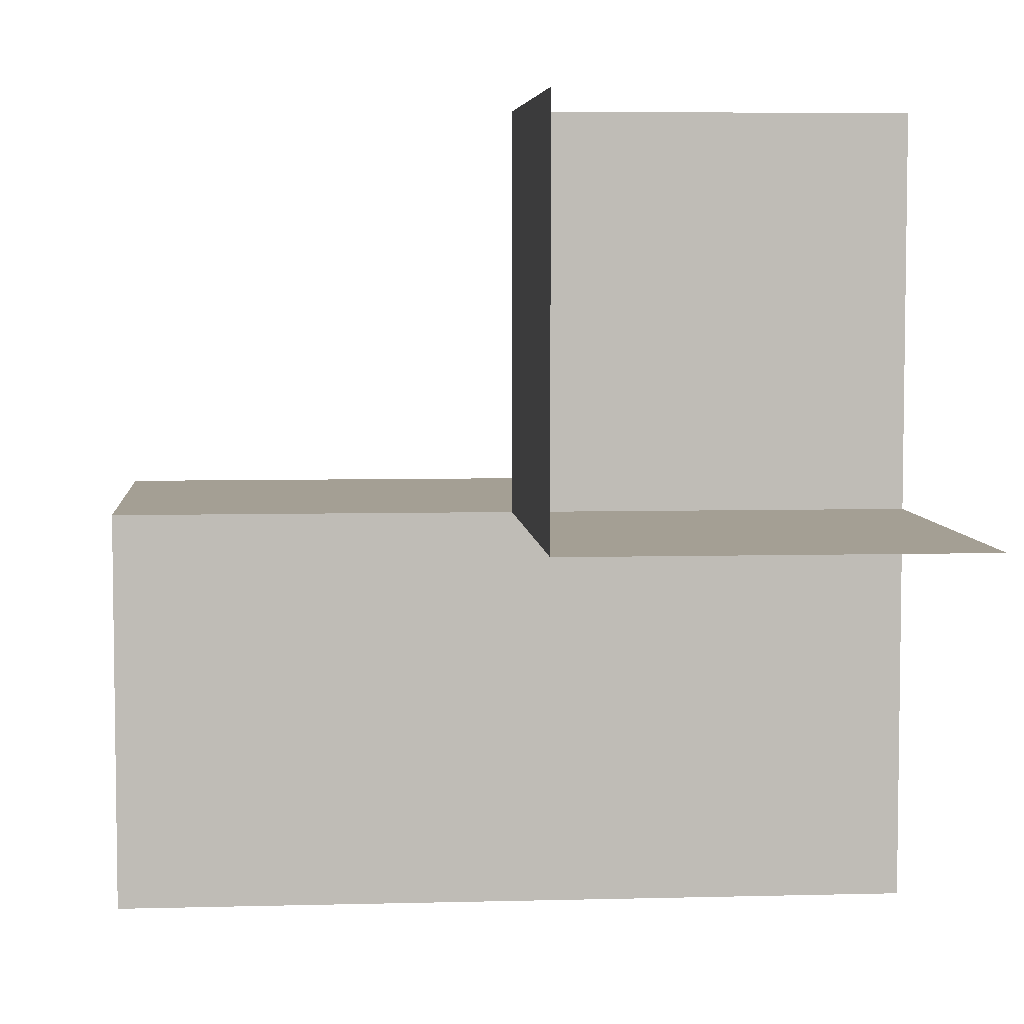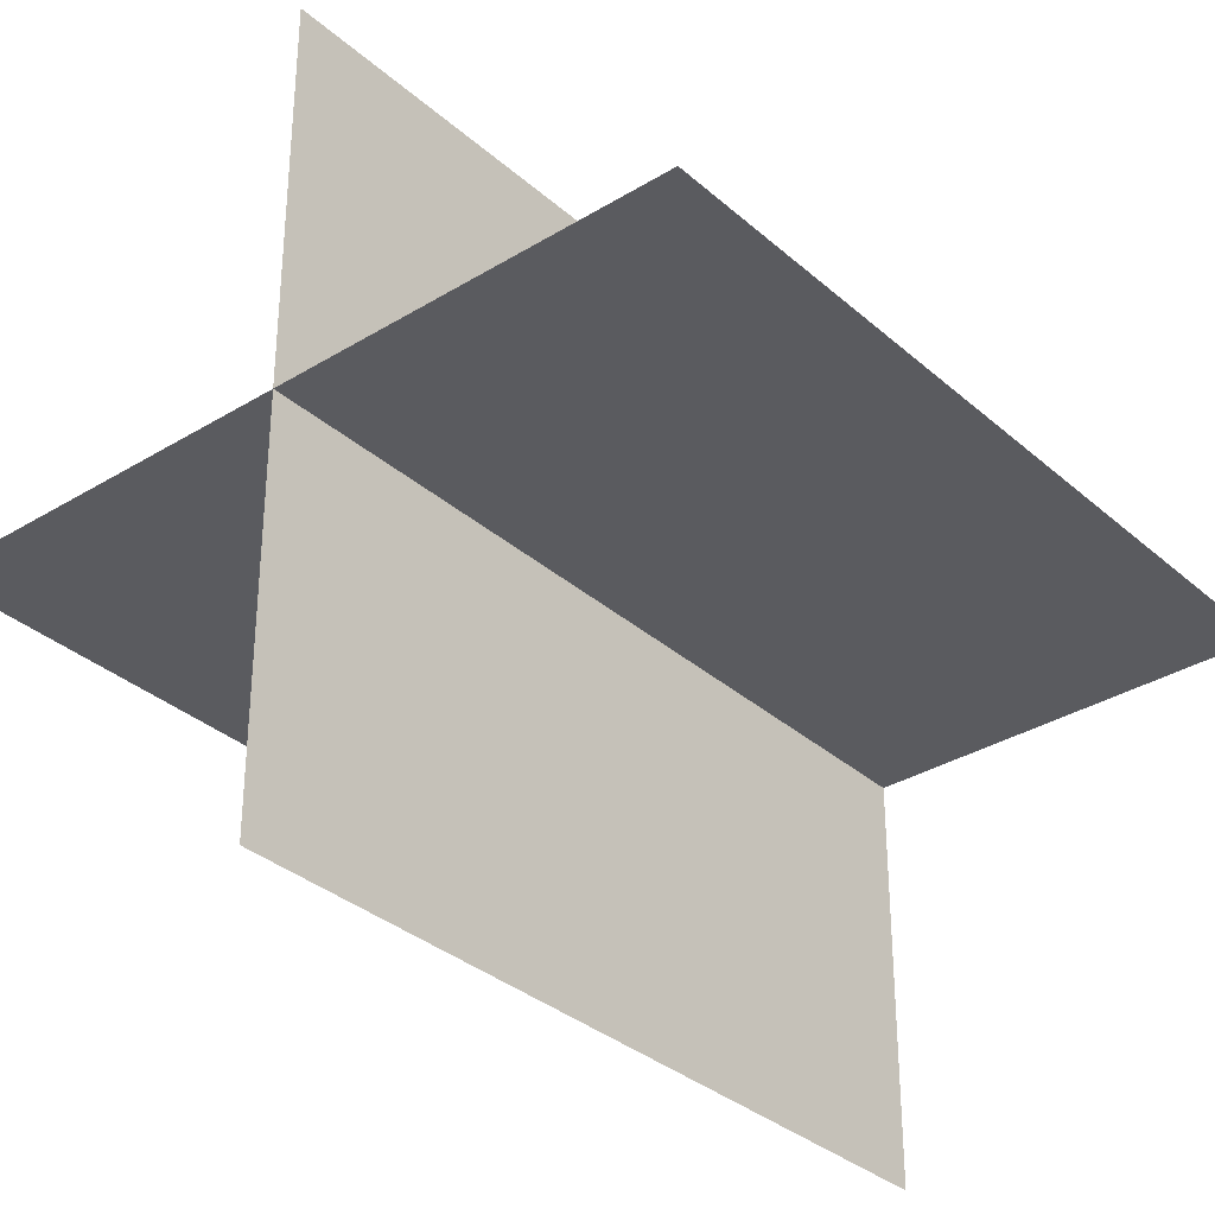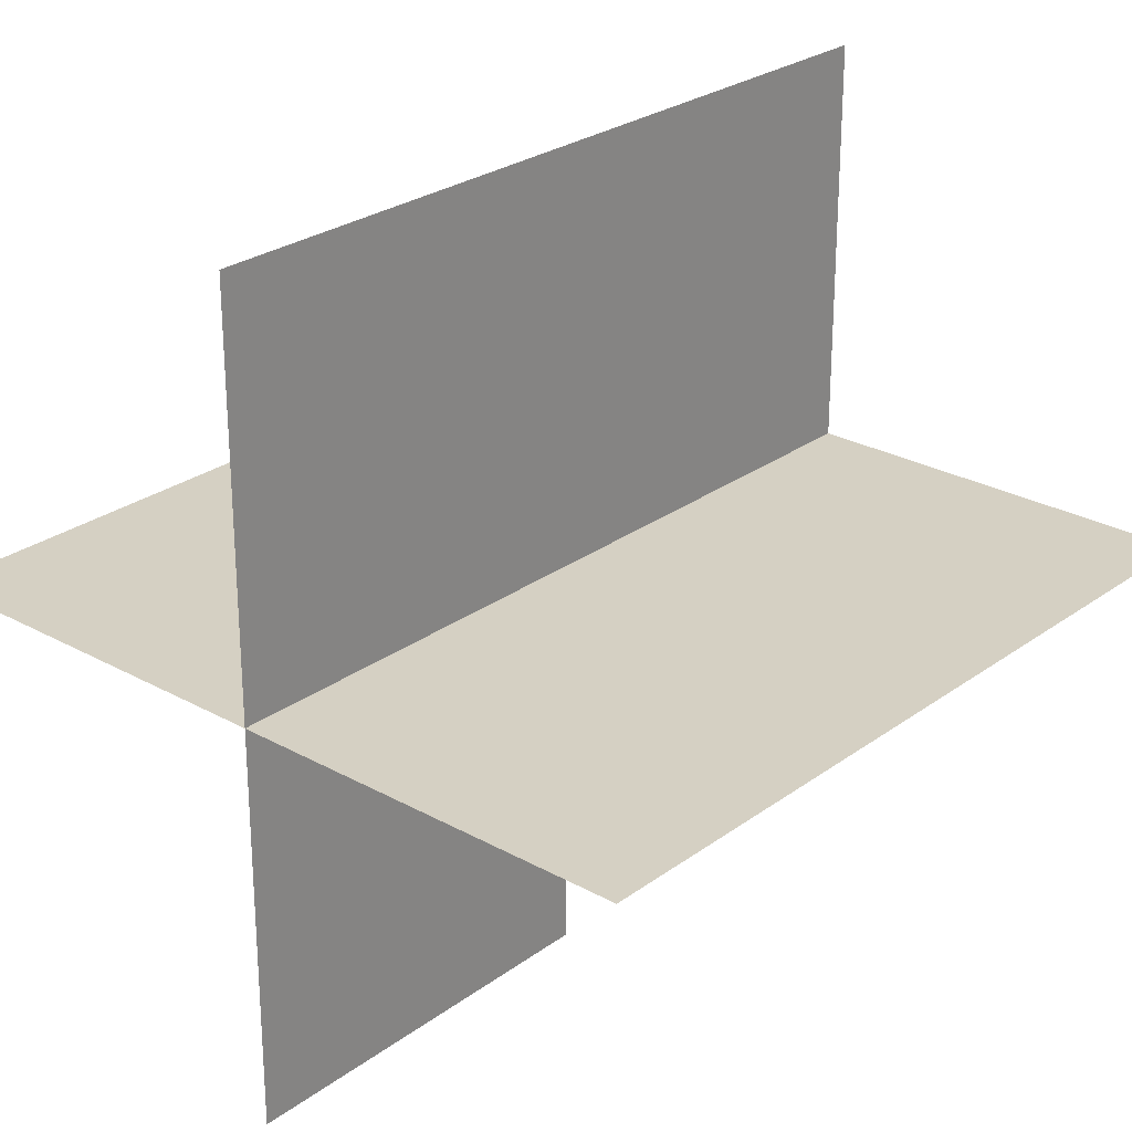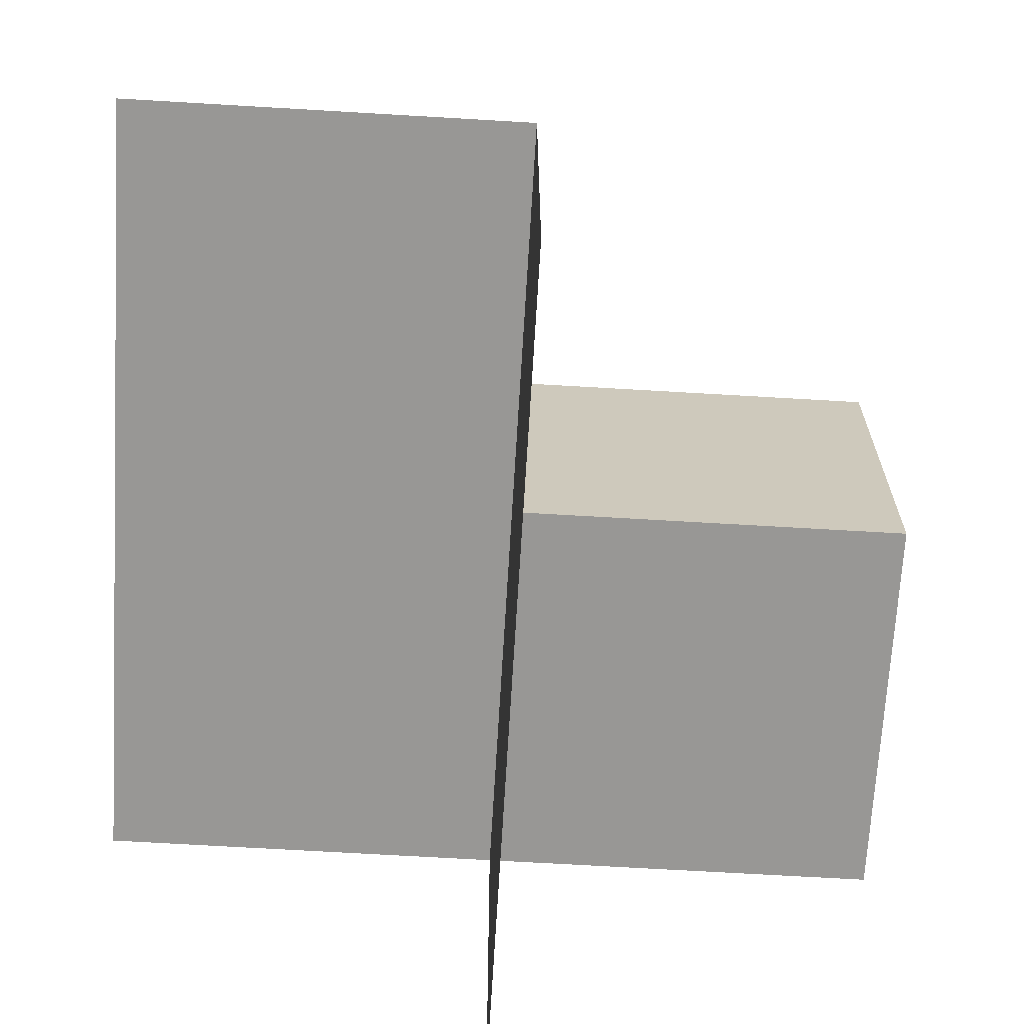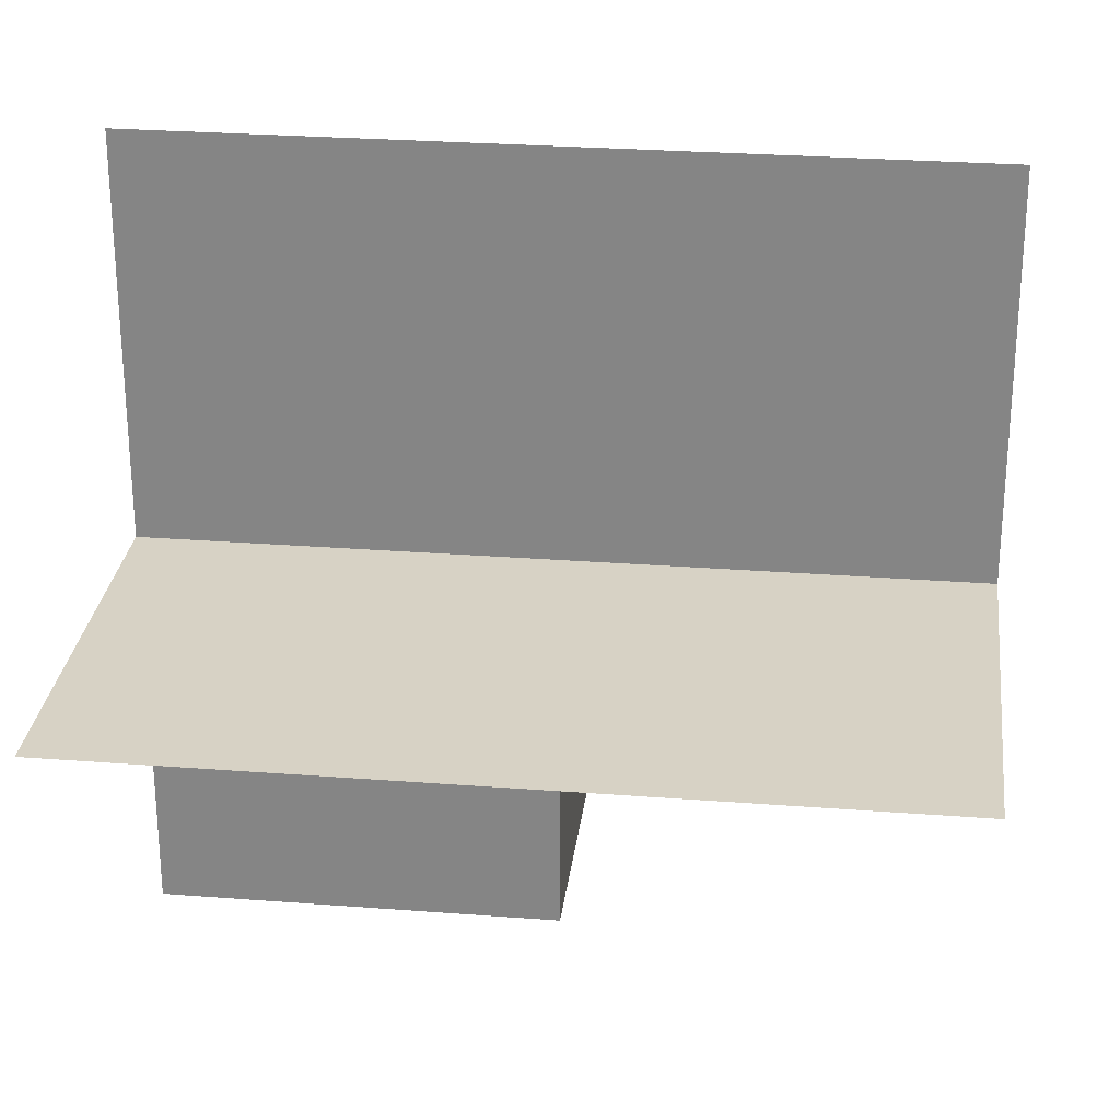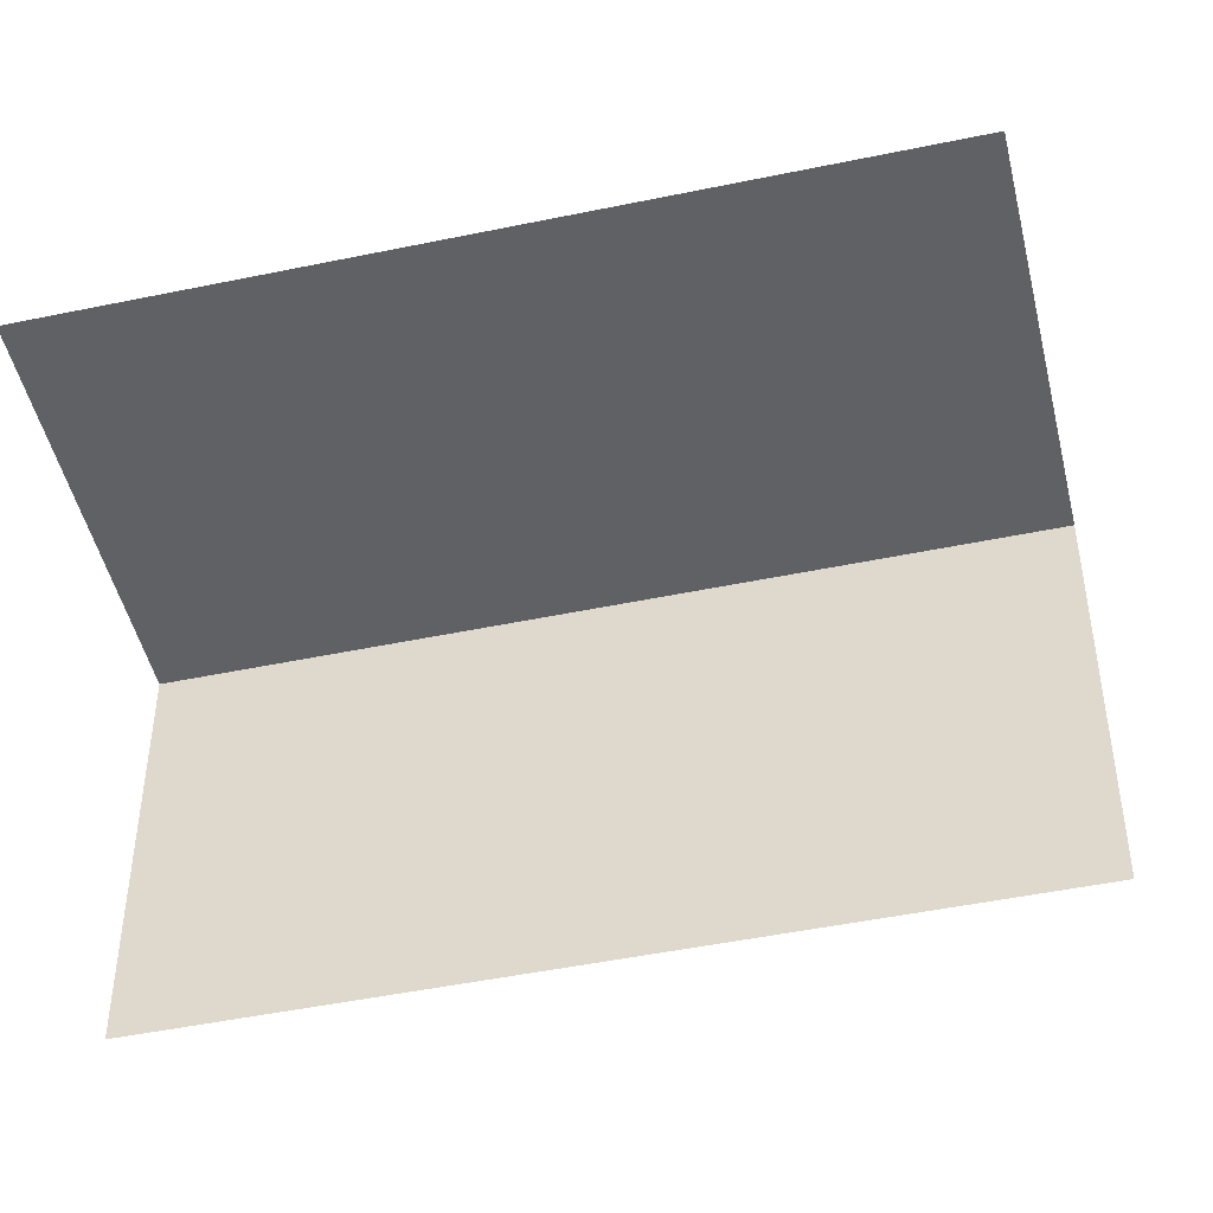
<metadata>
{"format":"obj","ext":"obj","renderer":"f3d","projection":"perspective","resolution":1024,"background":"white","views":[{"elev":5.6,"azim":-4.7,"up":"+Z"},{"elev":-33.3,"azim":130.0,"up":"+Z"},{"elev":26.3,"azim":131.2,"up":"+Y"},{"elev":-68.2,"azim":-93.4,"up":"+Z"},{"elev":27.3,"azim":-173.2,"up":"+Y"},{"elev":-47.8,"azim":-166.8,"up":"+Z"}]}
</metadata>
<code>
o 0011_1000_立方体.070
v 0.5 -0 -0.5
v 0.5 0.5 -0
v 0 -0 -0.5
v 0.5 0 0
v 0.5 0 0.5
v 0.5 -0.5 0
v 0 0 0.5
v 0 -0.5 0
v 0 -0.5 0.5
v -0.5 -0 -0
v -0.5 -0 -0.5
v -0.5 0.5 -0
v -0 -0 -0
v -0 0.5 -0
f 13 10 11
f 9 13 8
f 7 4 13
f 8 4 6
f 14 10 13
f 11 3 13
f 3 1 13
f 1 4 13
f 9 7 13
f 7 5 4
f 8 13 4
f 4 2 14
f 14 12 10
f 13 4 14

</code>
